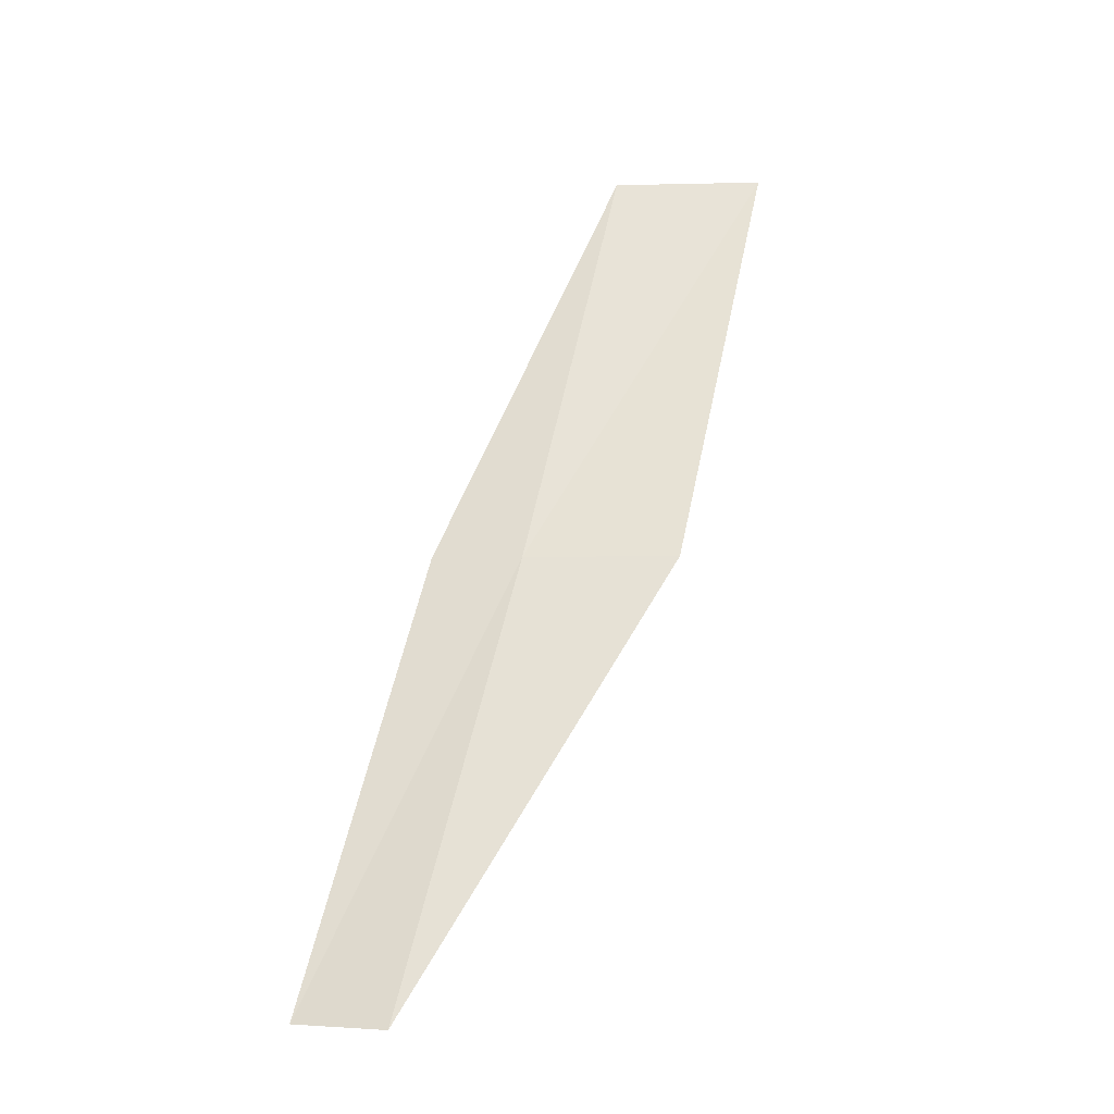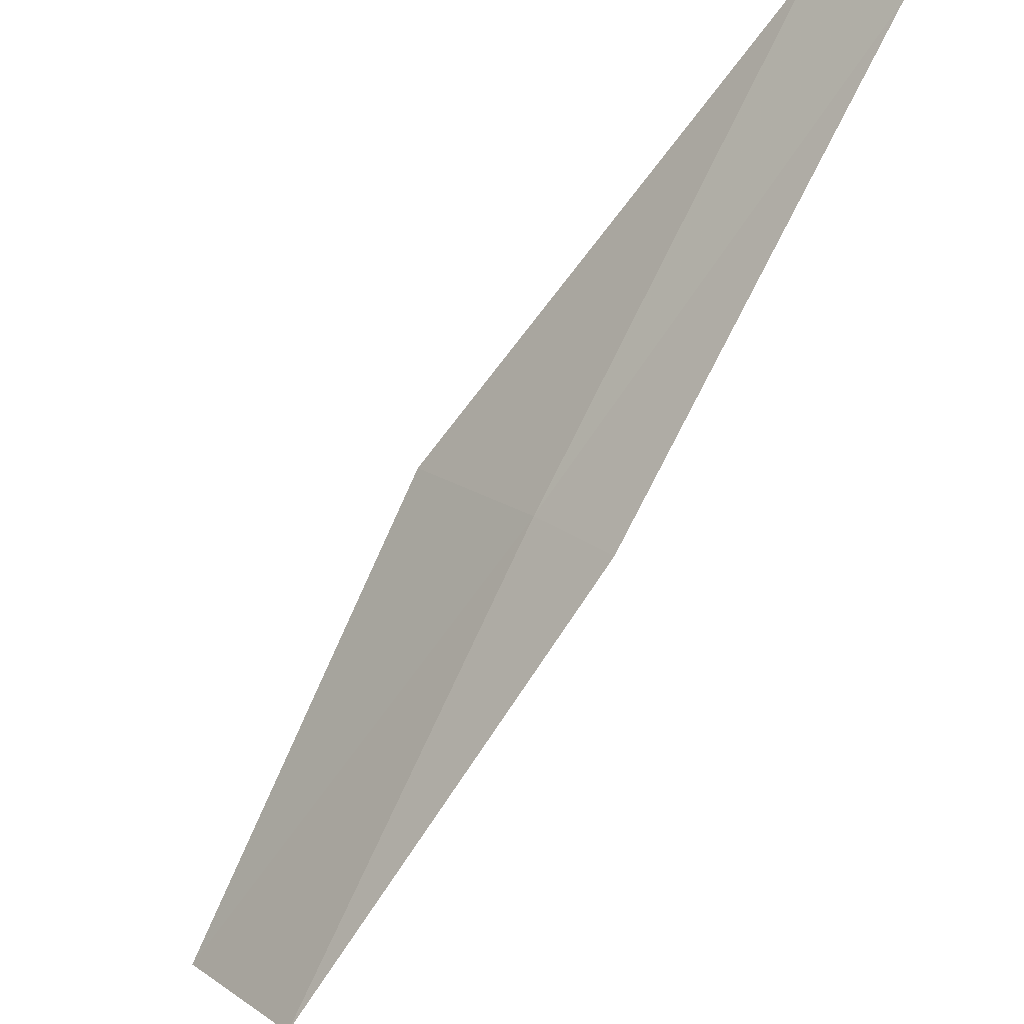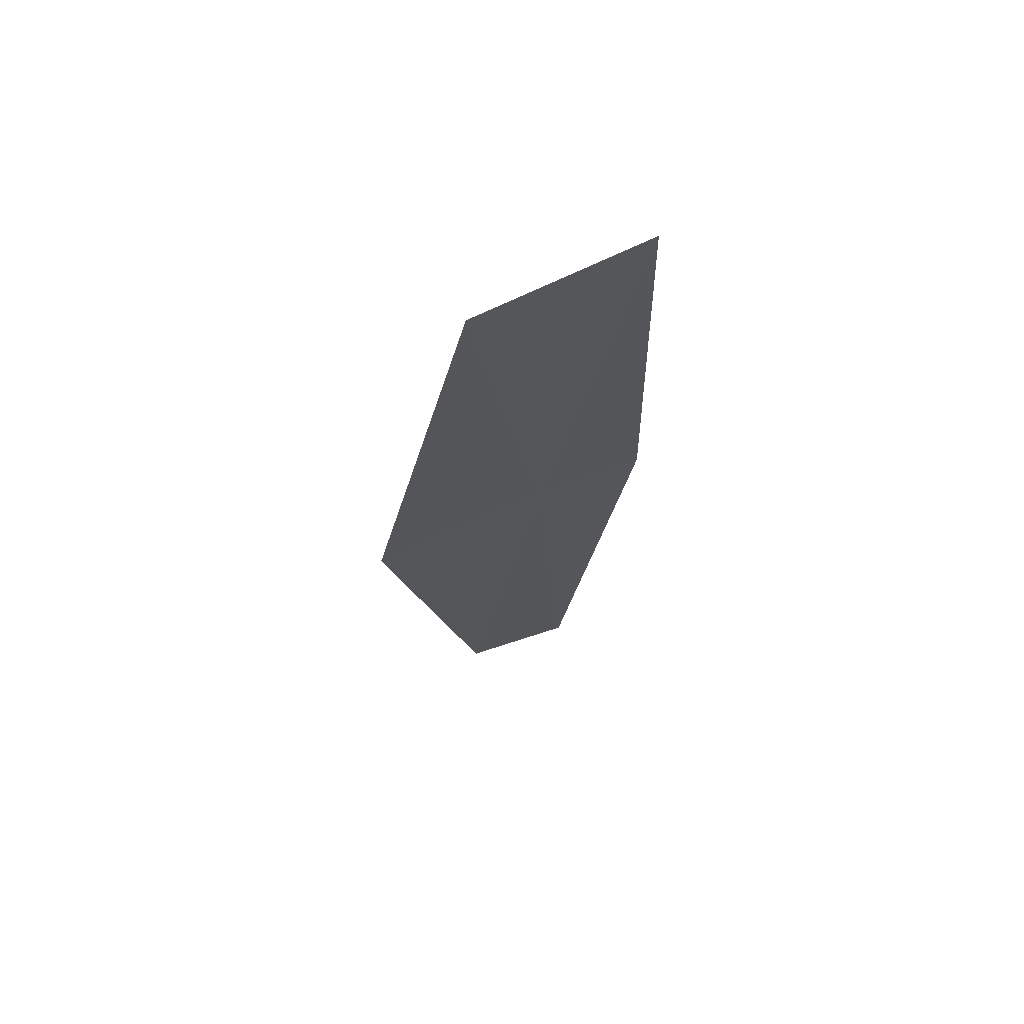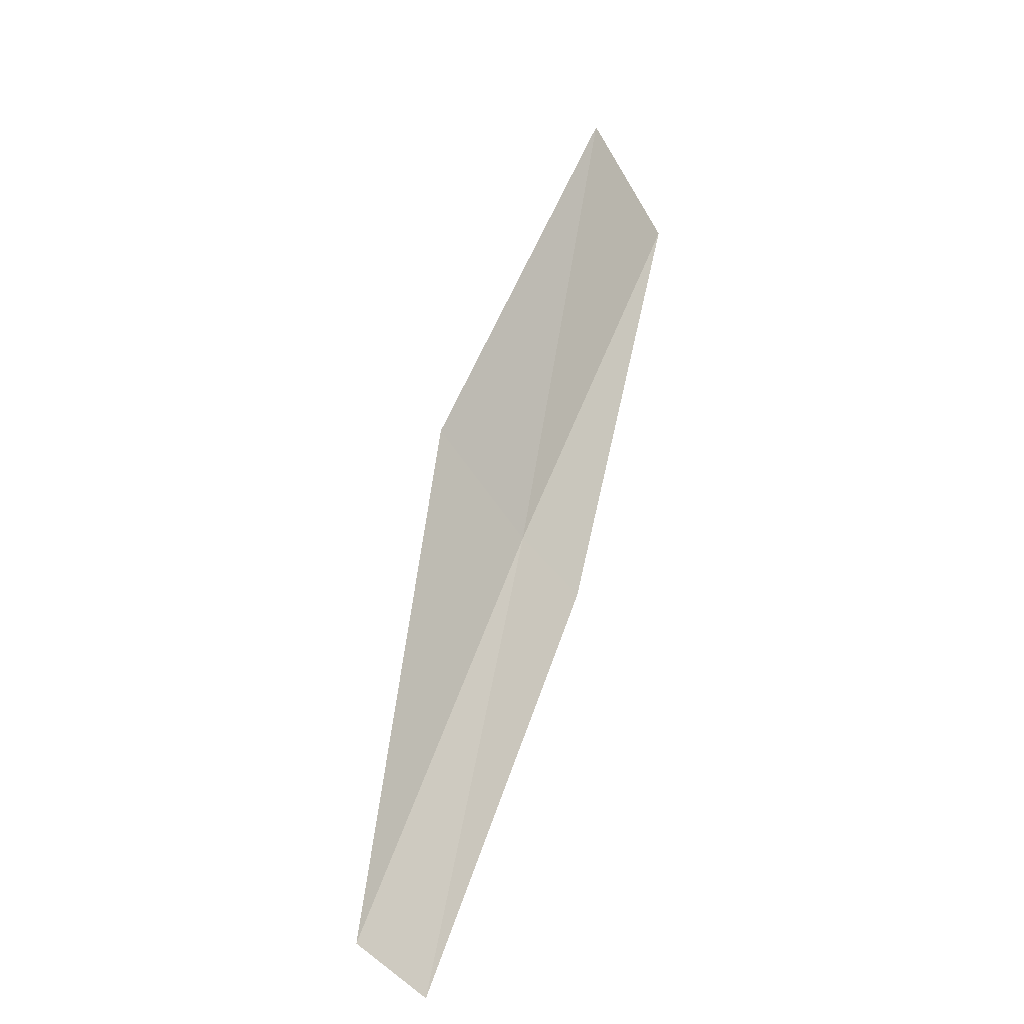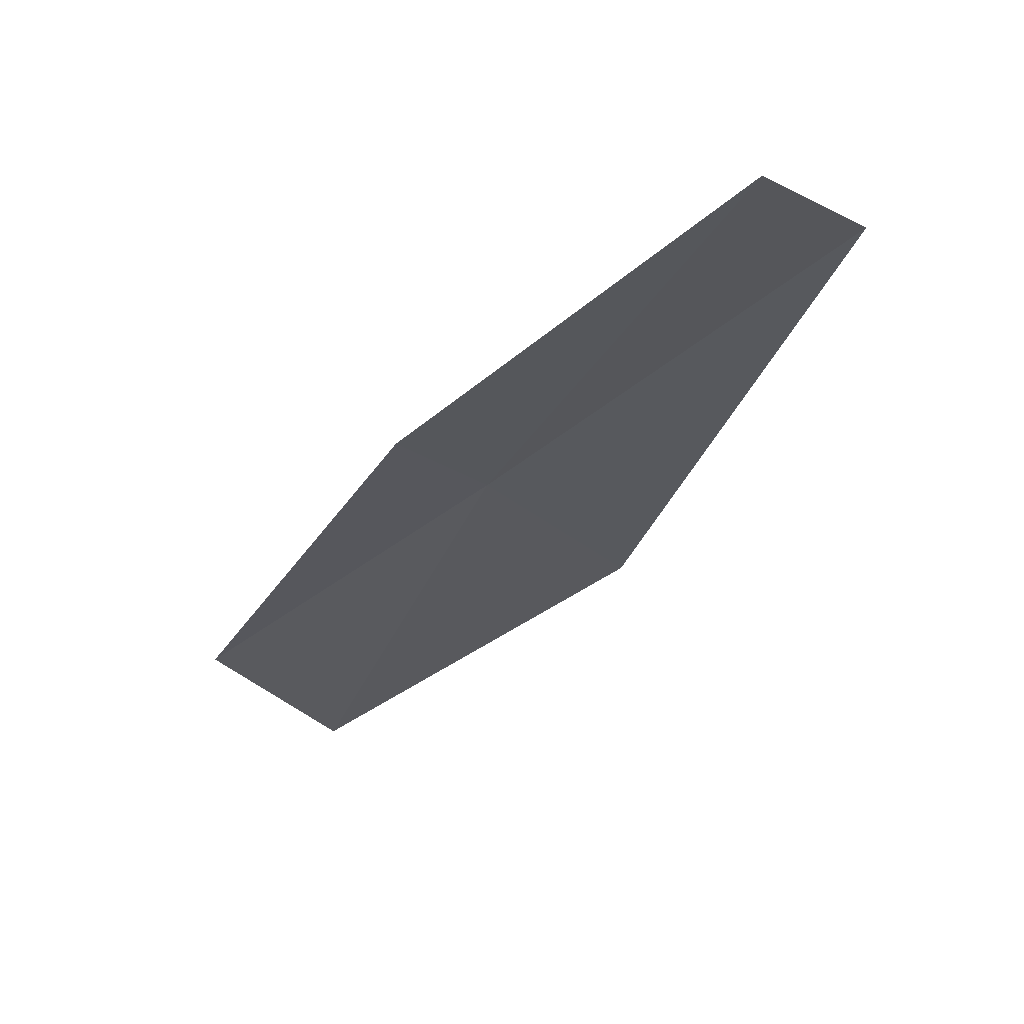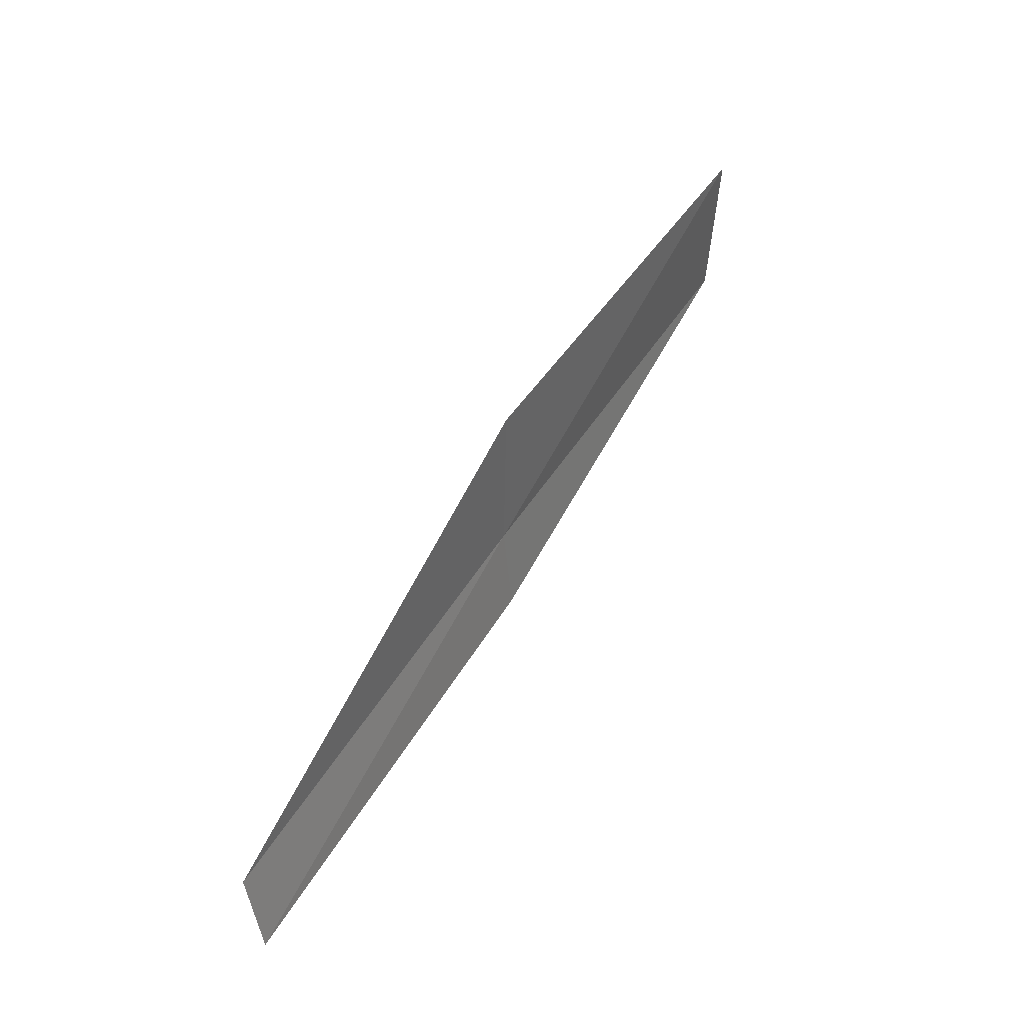
<metadata>
{"format":"obj","ext":"obj","renderer":"f3d","projection":"perspective","resolution":1024,"background":"white","views":[{"elev":-2.2,"azim":-138.5,"up":"+Z"},{"elev":65.9,"azim":40.0,"up":"+Y"},{"elev":-49.7,"azim":0.9,"up":"+Y"},{"elev":-61.2,"azim":-23.1,"up":"+Z"},{"elev":12.1,"azim":151.5,"up":"+Y"},{"elev":-51.0,"azim":-57.9,"up":"+Z"}]}
</metadata>
<code>
v -22.16 -6.676 4
v -22.07 -5.327 2
v -21.76 -6.475 4
v -22.47 -5.508 2
v -22.78 -7.082 4
v -21.78 -7.827 6
v -22.37 -8.265 6
f 1 3 2
f 1 2 4
f 1 4 5
f 1 6 3
f 1 7 6
f 1 5 7

</code>
